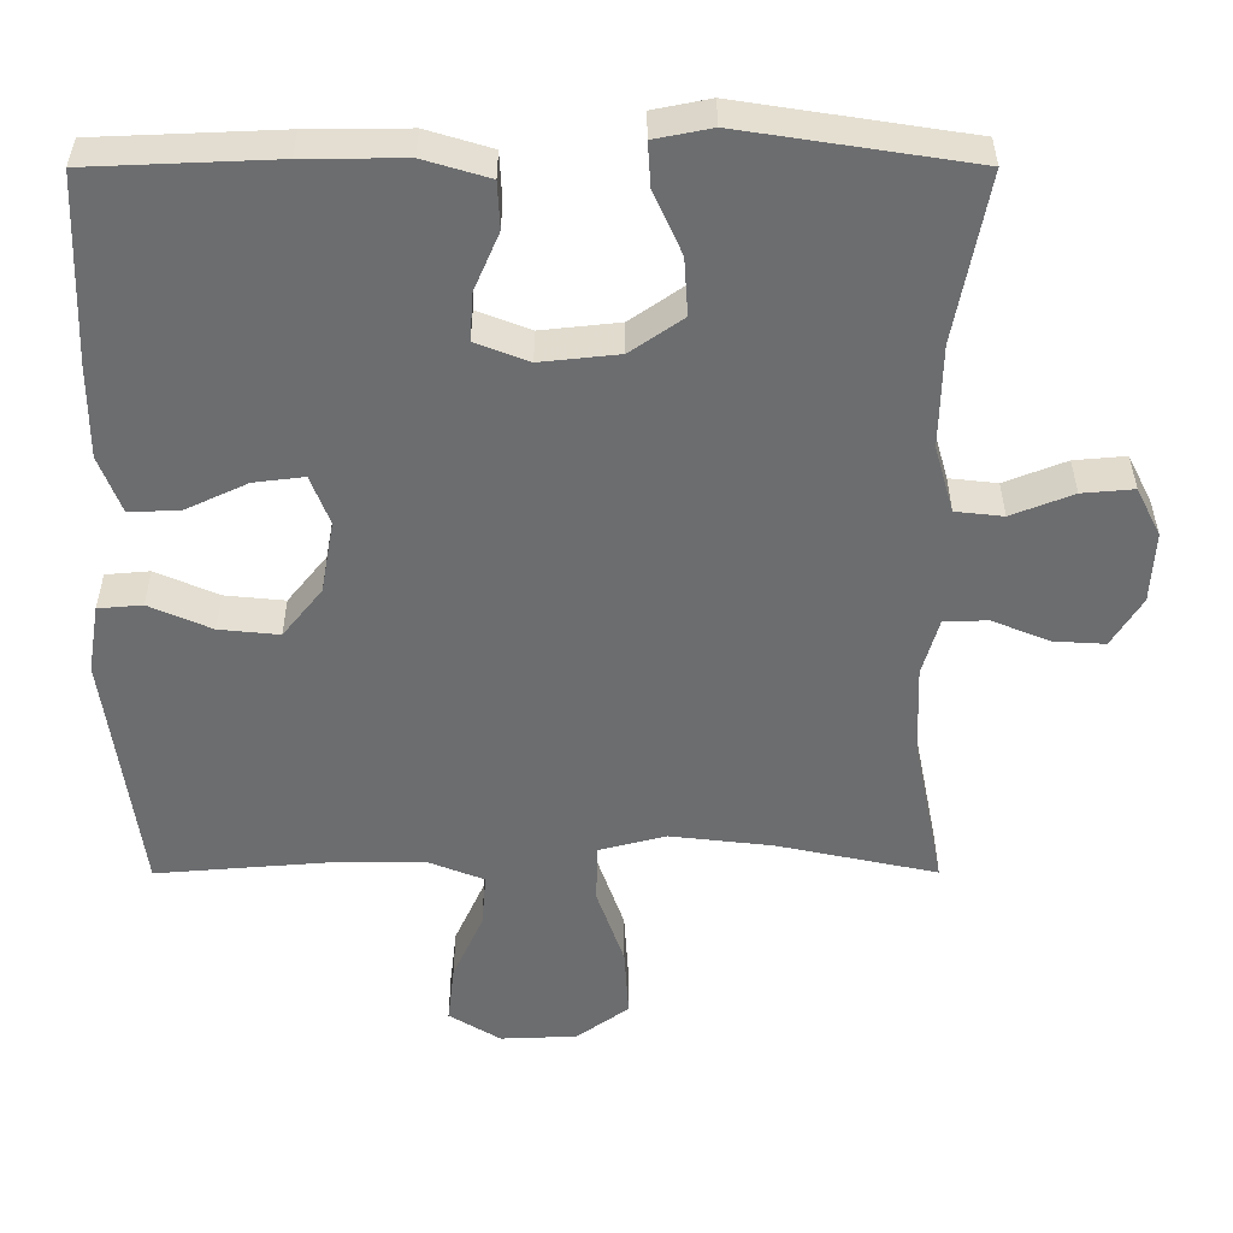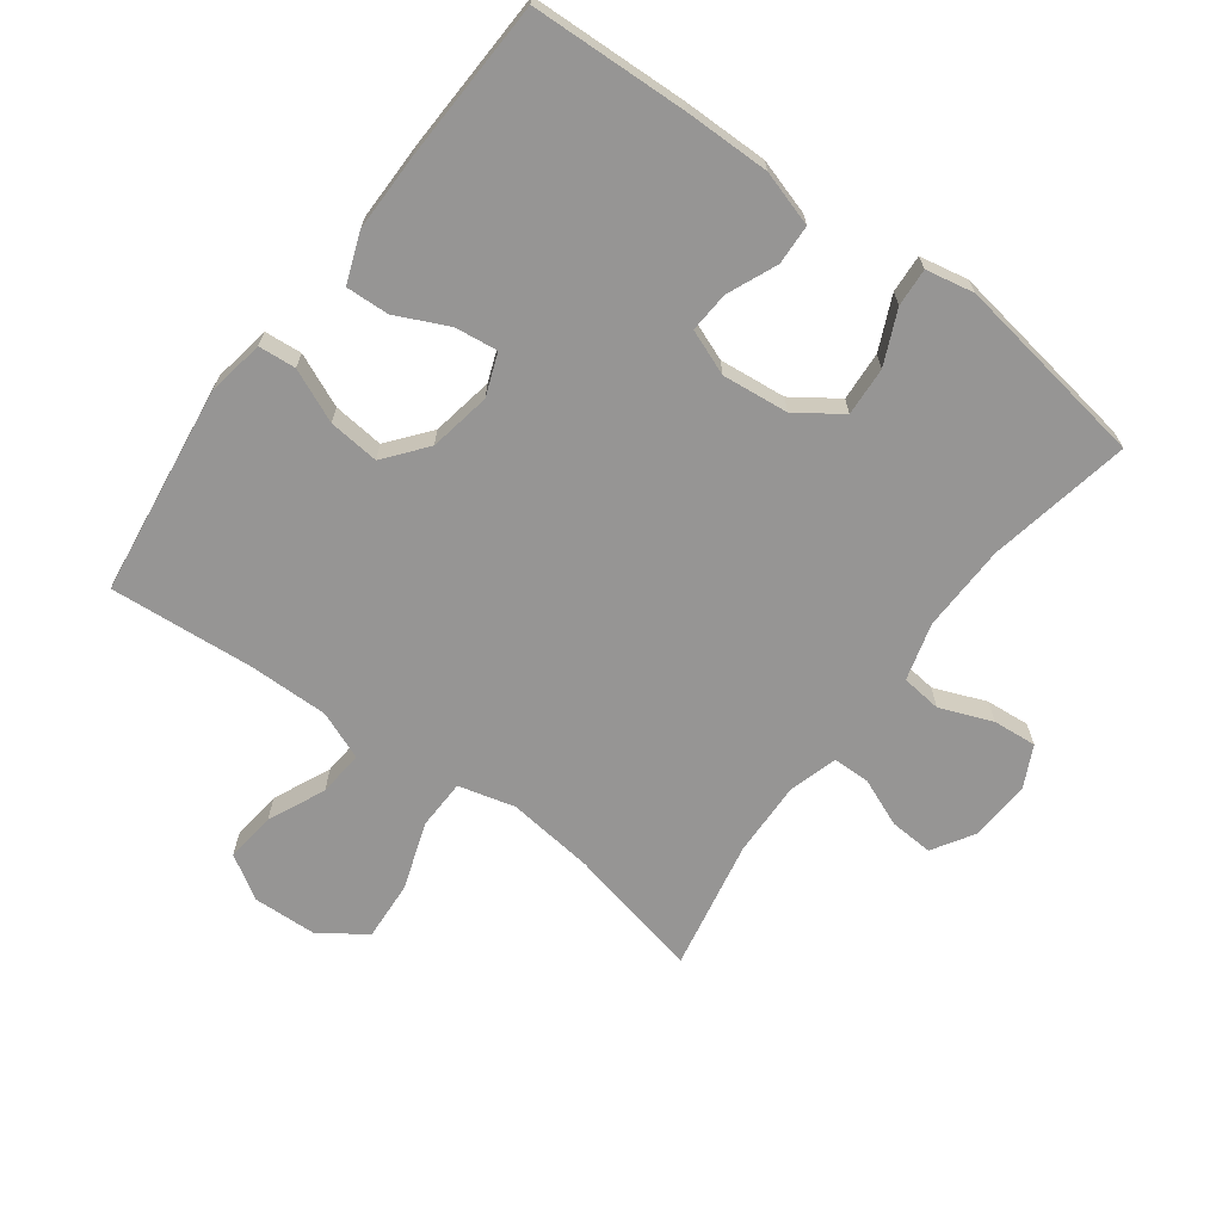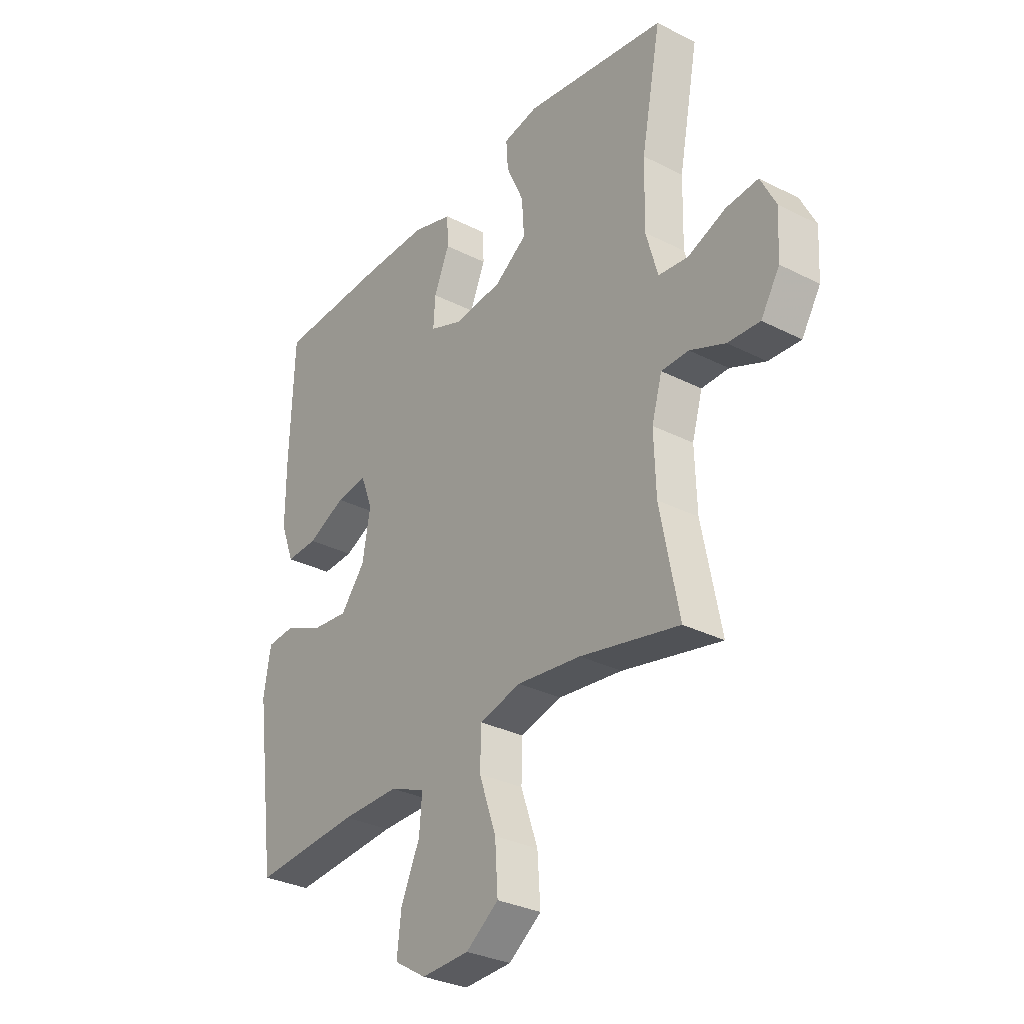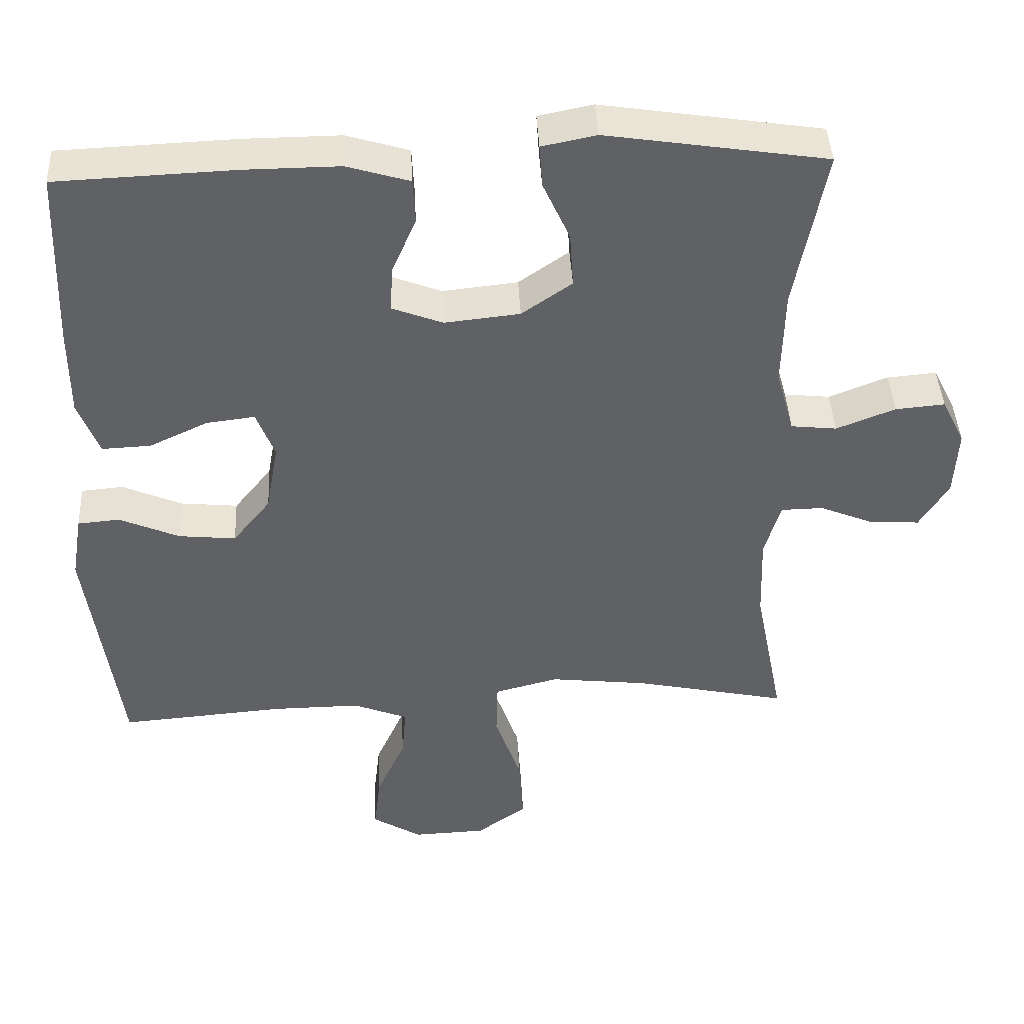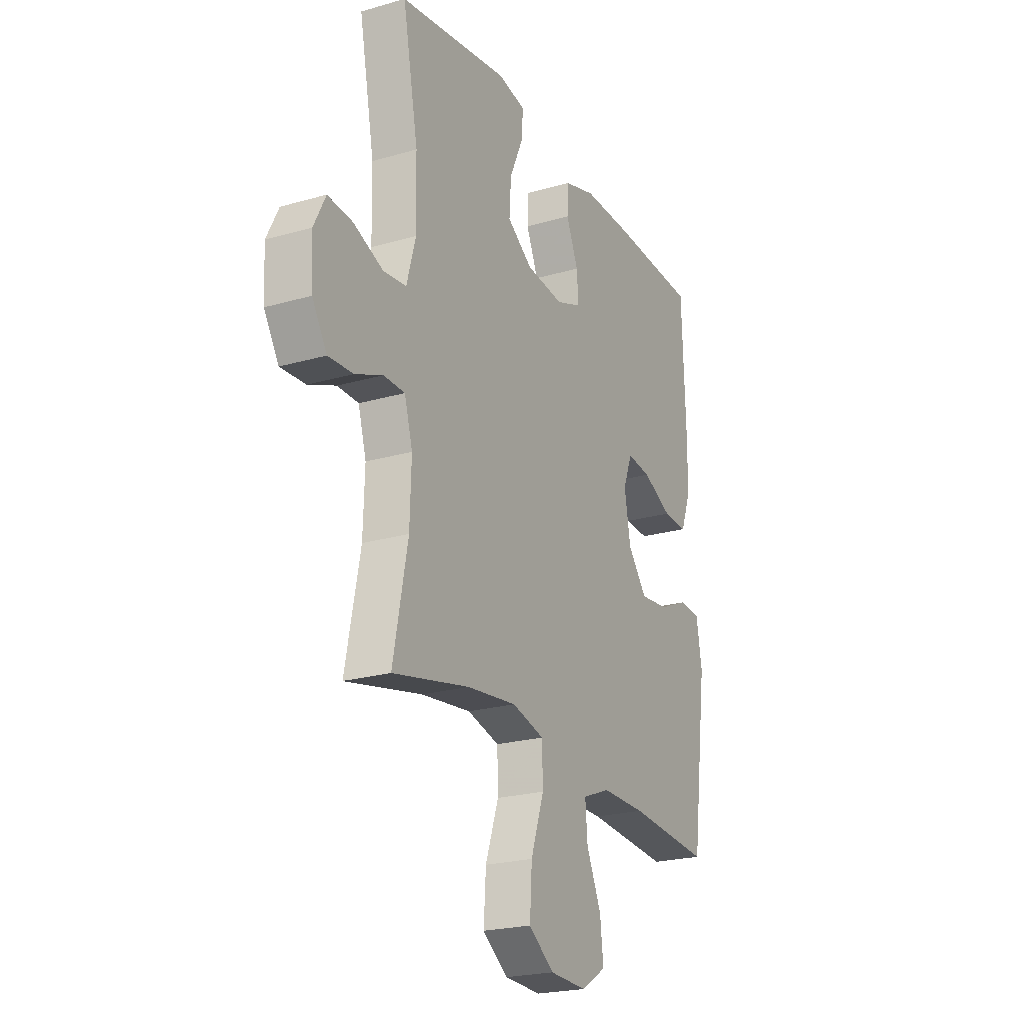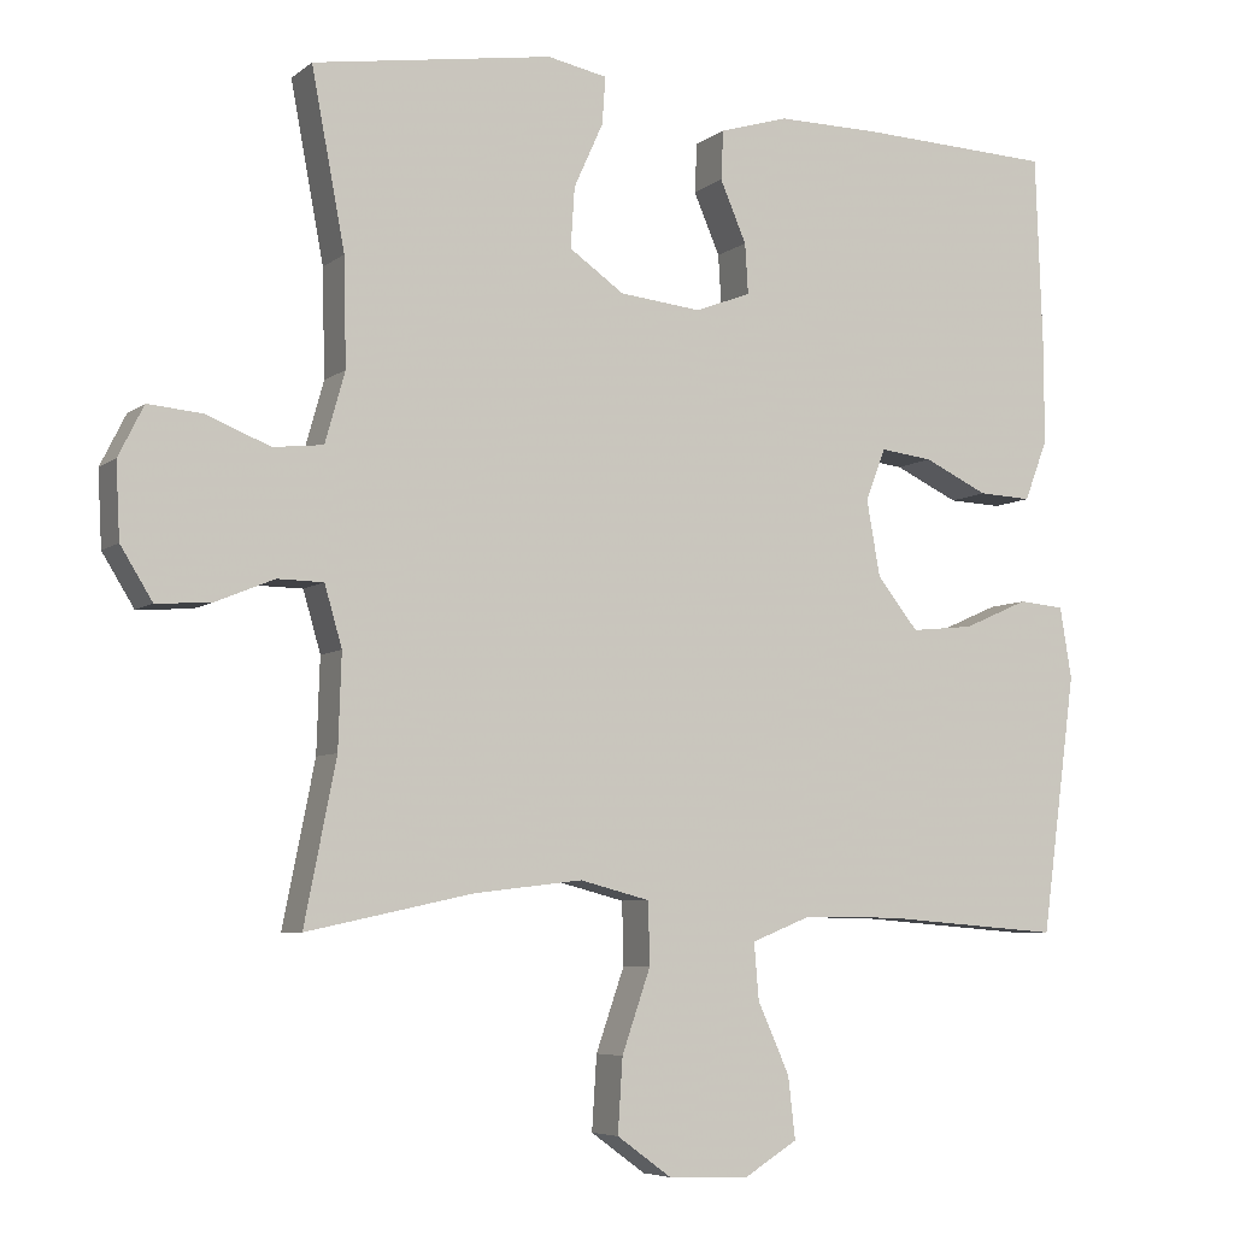
<metadata>
{"format":"obj","ext":"obj","renderer":"f3d","projection":"perspective","resolution":1024,"background":"white","views":[{"elev":36.1,"azim":-0.1,"up":"+Z"},{"elev":-67.5,"azim":-36.6,"up":"+Y"},{"elev":-31.2,"azim":54.0,"up":"+Z"},{"elev":42.3,"azim":-2.9,"up":"+Z"},{"elev":-22.7,"azim":116.4,"up":"+Z"},{"elev":-6.1,"azim":153.8,"up":"+Z"}]}
</metadata>
<code>
v 0.5 0.07 -0.5
v 0.29 0.07 -0.455
v 0.154 0.07 -0.439
v 0.066 0.07 -0.462
v 0.064 0.07 -0.54
v 0.1 0.07 -0.644
v 0.106 0.07 -0.737
v 0.037 0.07 -0.787
v -0.064 0.07 -0.791
v -0.132 0.07 -0.749
v -0.123 0.07 -0.671
v -0.083 0.07 -0.582
v -0.077 0.07 -0.511
v -0.152 0.07 -0.481
v -0.274 0.07 -0.482
v -0.5 0.07 -0.5
v -0.544 0.07 -0.174
v -0.529 0.07 -0.084
v -0.471 0.07 -0.079
v -0.389 0.07 -0.115
v -0.31 0.07 -0.123
v -0.258 0.07 -0.058
v -0.241 0.07 0.038
v -0.266 0.07 0.103
v -0.332 0.07 0.095
v -0.413 0.07 0.057
v -0.48 0.07 0.054
v -0.509 0.07 0.13
v -0.509 0.07 0.251
v -0.5 0.07 0.5
v -0.257 0.07 0.51
v -0.125 0.07 0.511
v -0.039 0.07 0.485
v -0.036 0.07 0.423
v -0.069 0.07 0.346
v -0.073 0.07 0.283
v -0.003 0.07 0.256
v 0.1 0.07 0.267
v 0.169 0.07 0.315
v 0.164 0.07 0.391
v 0.127 0.07 0.473
v 0.123 0.07 0.532
v 0.198 0.07 0.547
v 0.5 0.07 0.5
v 0.458 0.07 0.278
v 0.455 0.07 0.143
v 0.48 0.07 0.054
v 0.543 0.07 0.047
v 0.624 0.07 0.079
v 0.692 0.07 0.085
v 0.724 0.07 0.021
v 0.719 0.07 -0.073
v 0.679 0.07 -0.138
v 0.611 0.07 -0.134
v 0.536 0.07 -0.103
v 0.478 0.07 -0.104
v 0.456 0.07 -0.18
v 0.46 0.07 -0.298
v 0.5 0 -0.5
v 0.29 0 -0.455
v 0.154 0 -0.439
v 0.066 0 -0.462
v 0.064 0 -0.54
v 0.1 0 -0.644
v 0.106 0 -0.737
v 0.037 0 -0.787
v -0.064 0 -0.791
v -0.132 0 -0.749
v -0.123 0 -0.671
v -0.083 0 -0.582
v -0.077 0 -0.511
v -0.152 0 -0.481
v -0.274 0 -0.482
v -0.5 0 -0.5
v -0.544 0 -0.174
v -0.529 0 -0.084
v -0.471 0 -0.079
v -0.389 0 -0.115
v -0.31 0 -0.123
v -0.258 0 -0.058
v -0.241 0 0.038
v -0.266 0 0.103
v -0.332 0 0.095
v -0.413 0 0.057
v -0.48 0 0.054
v -0.509 0 0.13
v -0.509 0 0.251
v -0.5 0 0.5
v -0.257 0 0.51
v -0.125 0 0.511
v -0.039 0 0.485
v -0.036 0 0.423
v -0.069 0 0.346
v -0.073 0 0.283
v -0.003 0 0.256
v 0.1 0 0.267
v 0.169 0 0.315
v 0.164 0 0.391
v 0.127 0 0.473
v 0.123 0 0.532
v 0.198 0 0.547
v 0.5 0 0.5
v 0.458 0 0.278
v 0.455 0 0.143
v 0.48 0 0.054
v 0.543 0 0.047
v 0.624 0 0.079
v 0.692 0 0.085
v 0.724 0 0.021
v 0.719 0 -0.073
v 0.679 0 -0.138
v 0.611 0 -0.134
v 0.536 0 -0.103
v 0.478 0 -0.104
v 0.456 0 -0.18
v 0.46 0 -0.298
f 52 53 54 55
f 52 55 56
f 51 52 56
f 48 49 50 51
f 47 48 51 56
f 46 47 56 57
f 42 43 44 45
f 40 41 42 45
f 39 40 45 46
f 38 39 46 57
f 32 33 34 35
f 32 35 36
f 31 32 36
f 30 31 36
f 29 30 36
f 28 29 36 37
f 25 26 27 28
f 24 25 28 37
f 17 18 19 20
f 15 16 17 20
f 14 15 20 21
f 13 14 21 22
f 9 10 11 12
f 9 12 13
f 8 9 13
f 5 6 7 8
f 4 5 8 13
f 58 1 2
f 58 2 3
f 57 58 3 4
f 23 24 37 38
f 22 23 38 57
f 4 13 22 57
f 113 112 111 110
f 114 113 110
f 114 110 109
f 109 108 107 106
f 114 109 106 105
f 115 114 105 104
f 103 102 101 100
f 103 100 99 98
f 104 103 98 97
f 115 104 97 96
f 93 92 91 90
f 94 93 90
f 94 90 89
f 94 89 88
f 94 88 87
f 95 94 87 86
f 86 85 84 83
f 95 86 83 82
f 78 77 76 75
f 78 75 74 73
f 79 78 73 72
f 80 79 72 71
f 70 69 68 67
f 71 70 67
f 71 67 66
f 66 65 64 63
f 71 66 63 62
f 60 59 116
f 61 60 116
f 62 61 116 115
f 96 95 82 81
f 115 96 81 80
f 115 80 71 62
f 1 59 60 2
f 2 60 61 3
f 3 61 62 4
f 4 62 63 5
f 5 63 64 6
f 6 64 65 7
f 7 65 66 8
f 8 66 67 9
f 9 67 68 10
f 10 68 69 11
f 11 69 70 12
f 12 70 71 13
f 13 71 72 14
f 14 72 73 15
f 15 73 74 16
f 16 74 75 17
f 17 75 76 18
f 18 76 77 19
f 19 77 78 20
f 20 78 79 21
f 21 79 80 22
f 22 80 81 23
f 23 81 82 24
f 24 82 83 25
f 25 83 84 26
f 26 84 85 27
f 27 85 86 28
f 28 86 87 29
f 29 87 88 30
f 30 88 89 31
f 31 89 90 32
f 32 90 91 33
f 33 91 92 34
f 34 92 93 35
f 35 93 94 36
f 36 94 95 37
f 37 95 96 38
f 38 96 97 39
f 39 97 98 40
f 40 98 99 41
f 41 99 100 42
f 42 100 101 43
f 43 101 102 44
f 44 102 103 45
f 45 103 104 46
f 46 104 105 47
f 47 105 106 48
f 48 106 107 49
f 49 107 108 50
f 50 108 109 51
f 51 109 110 52
f 52 110 111 53
f 53 111 112 54
f 54 112 113 55
f 55 113 114 56
f 56 114 115 57
f 57 115 116 58
f 58 116 59 1

</code>
